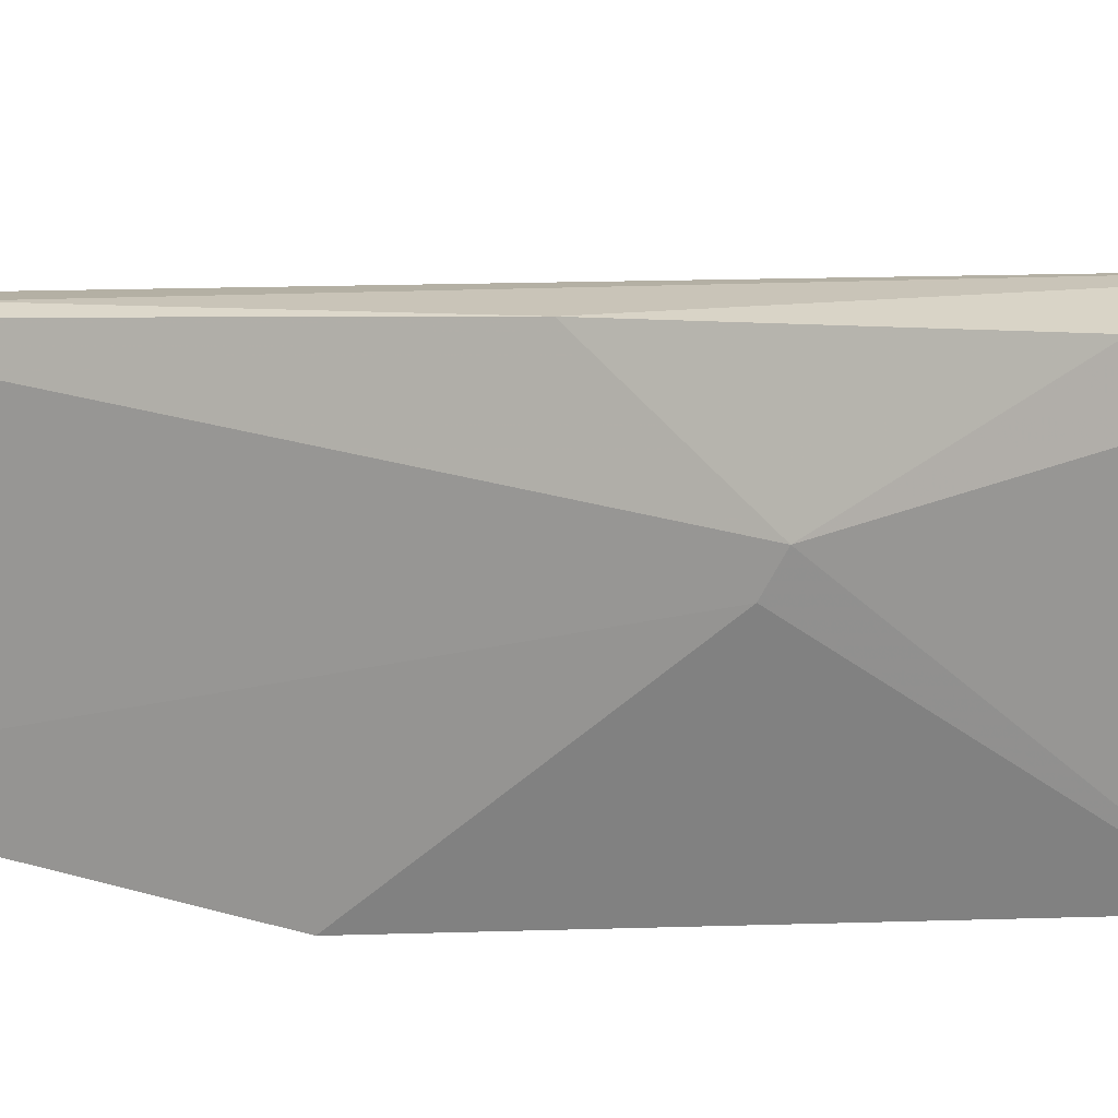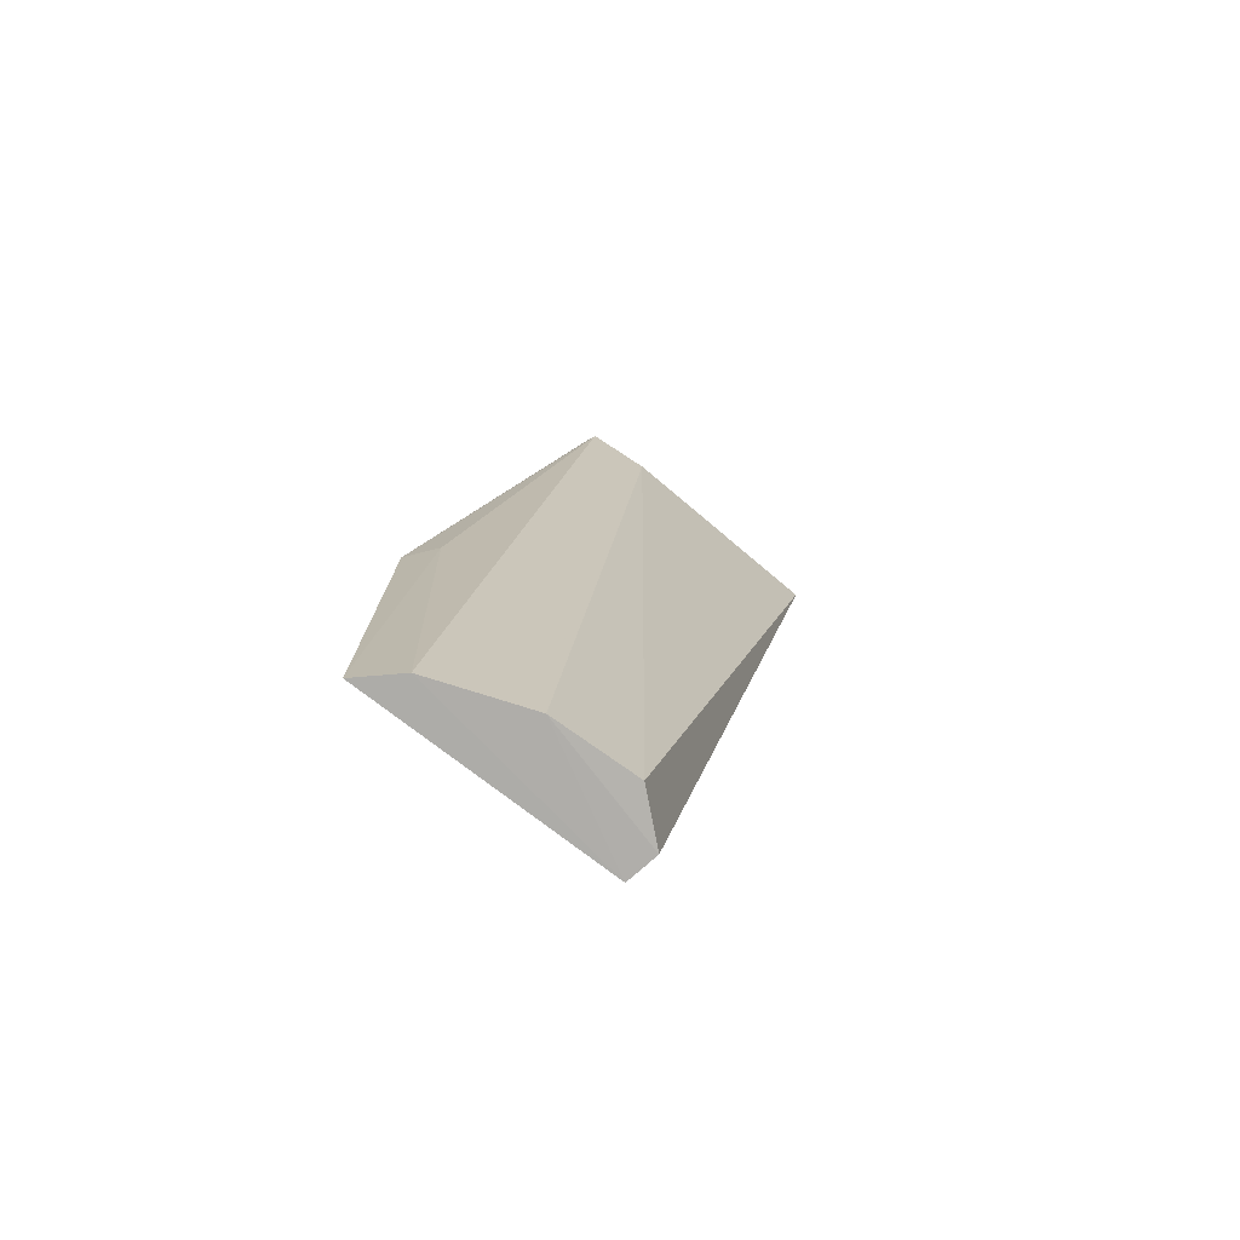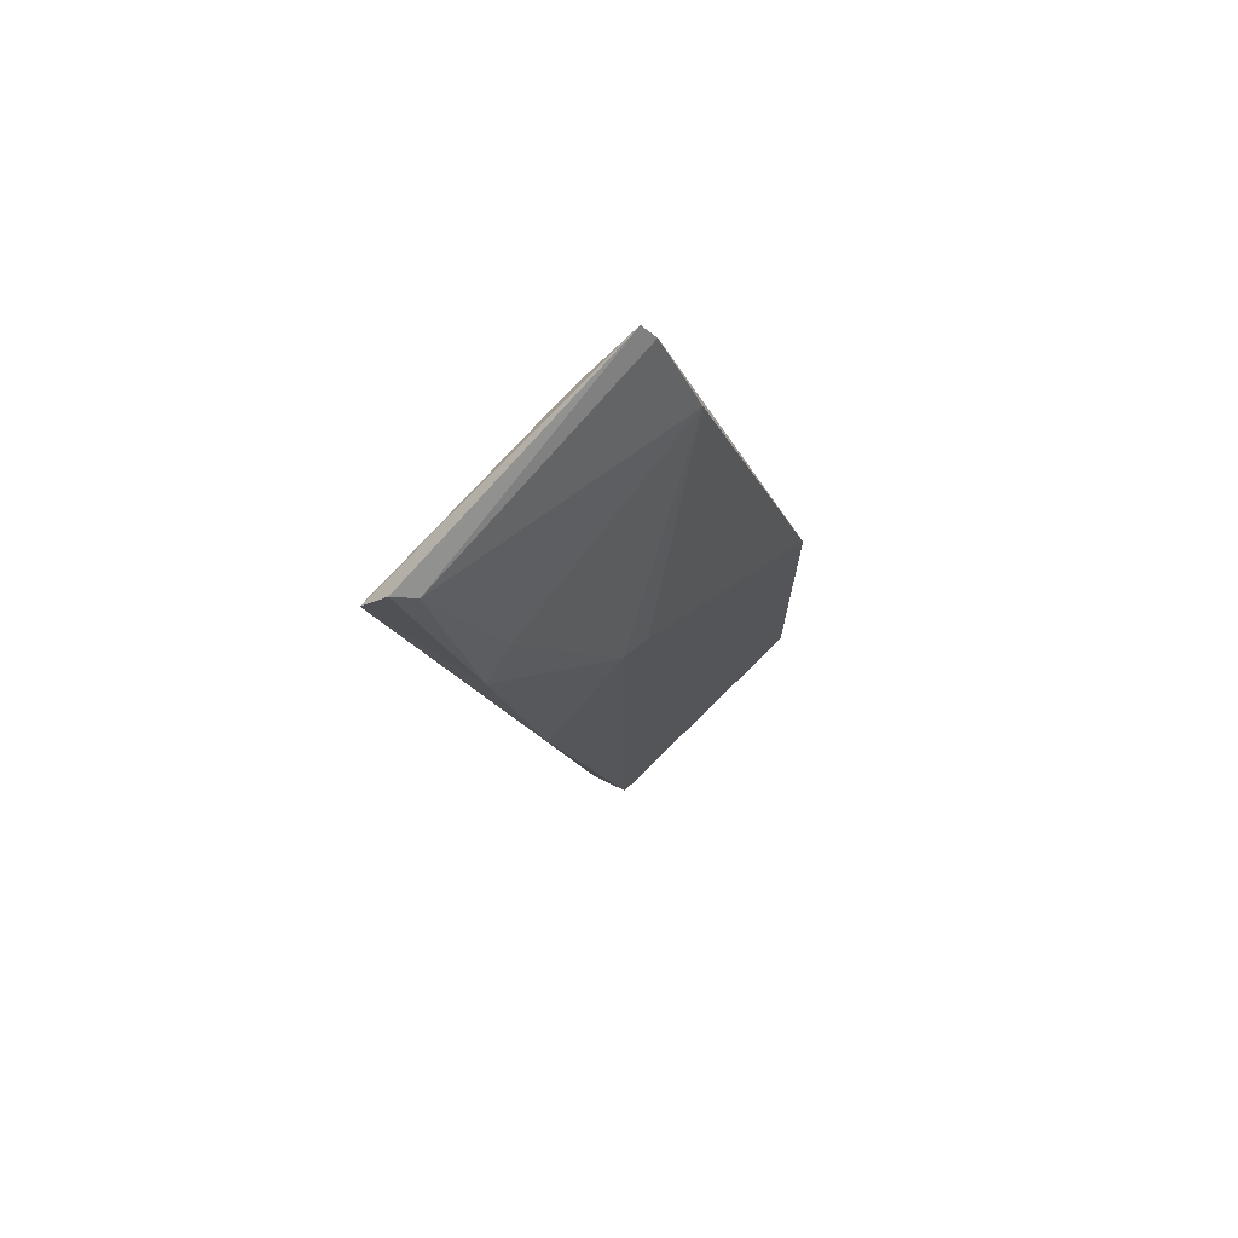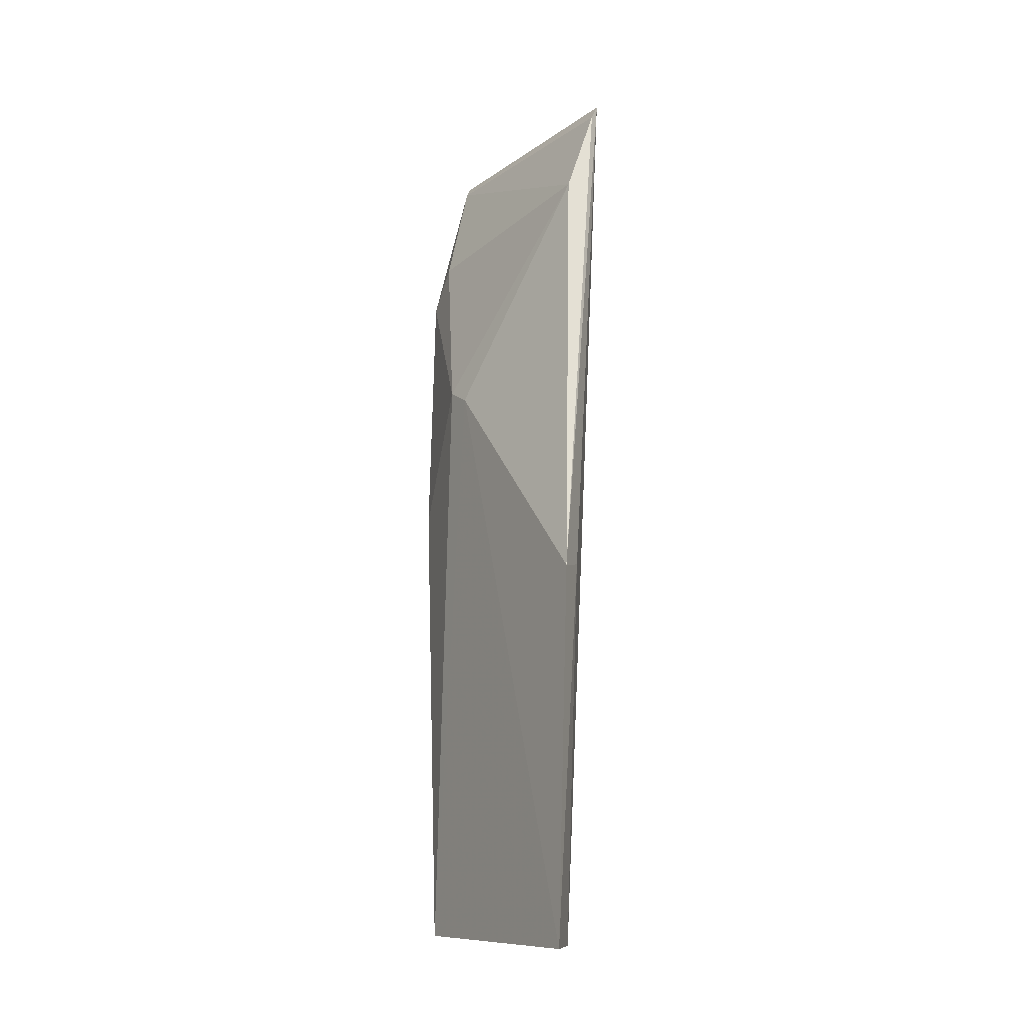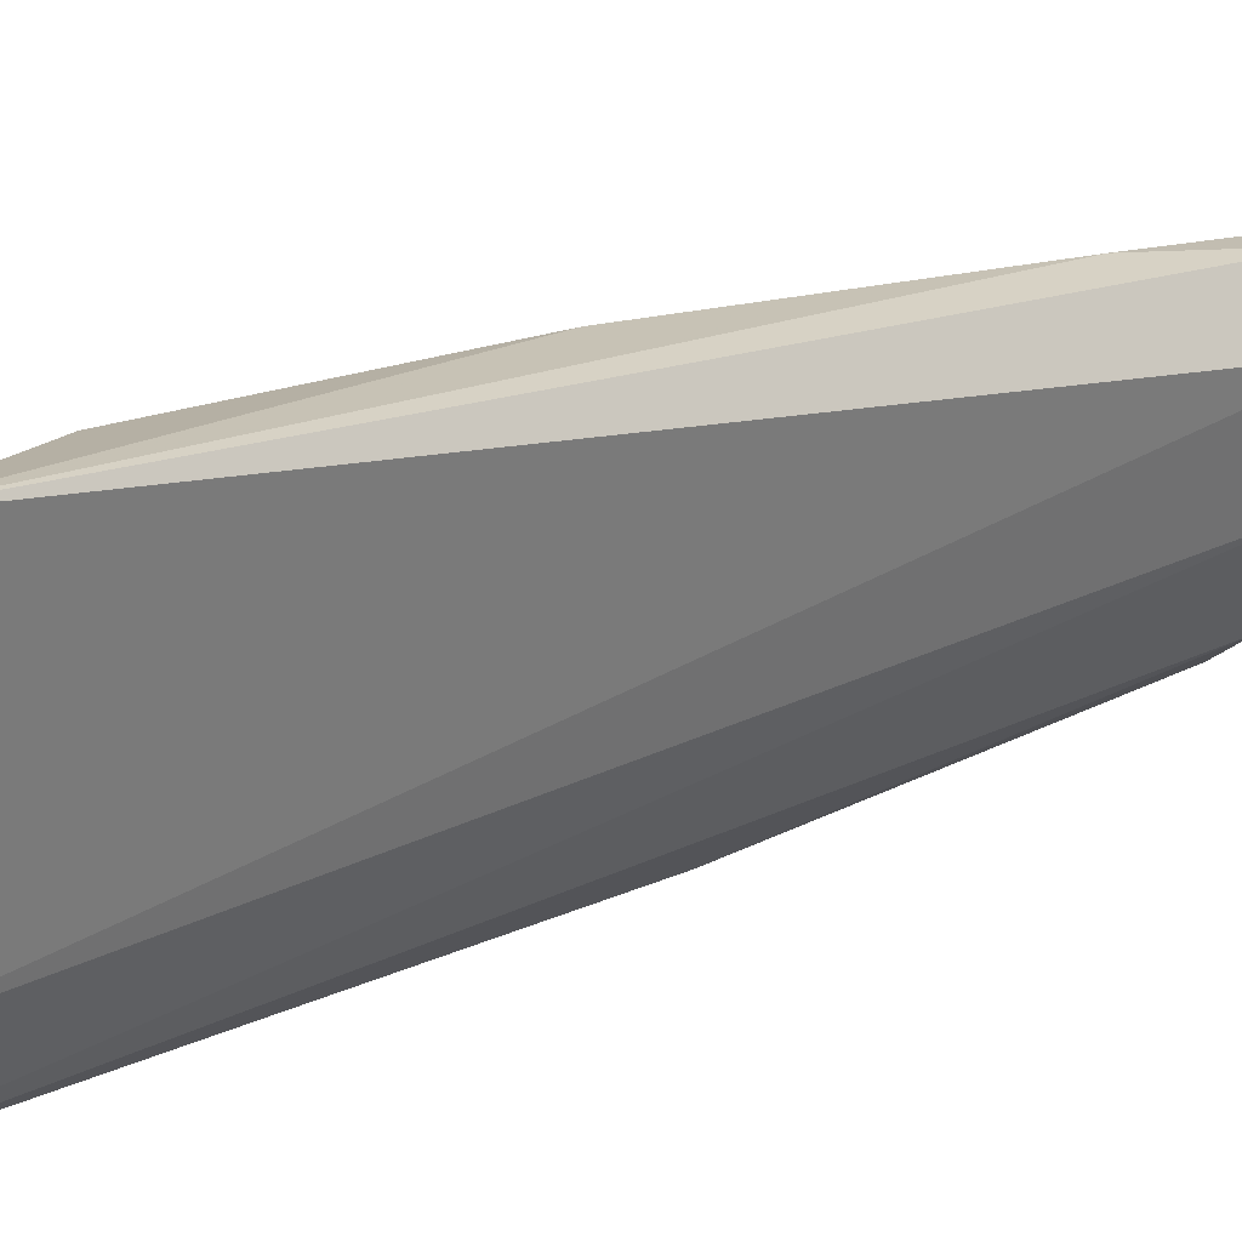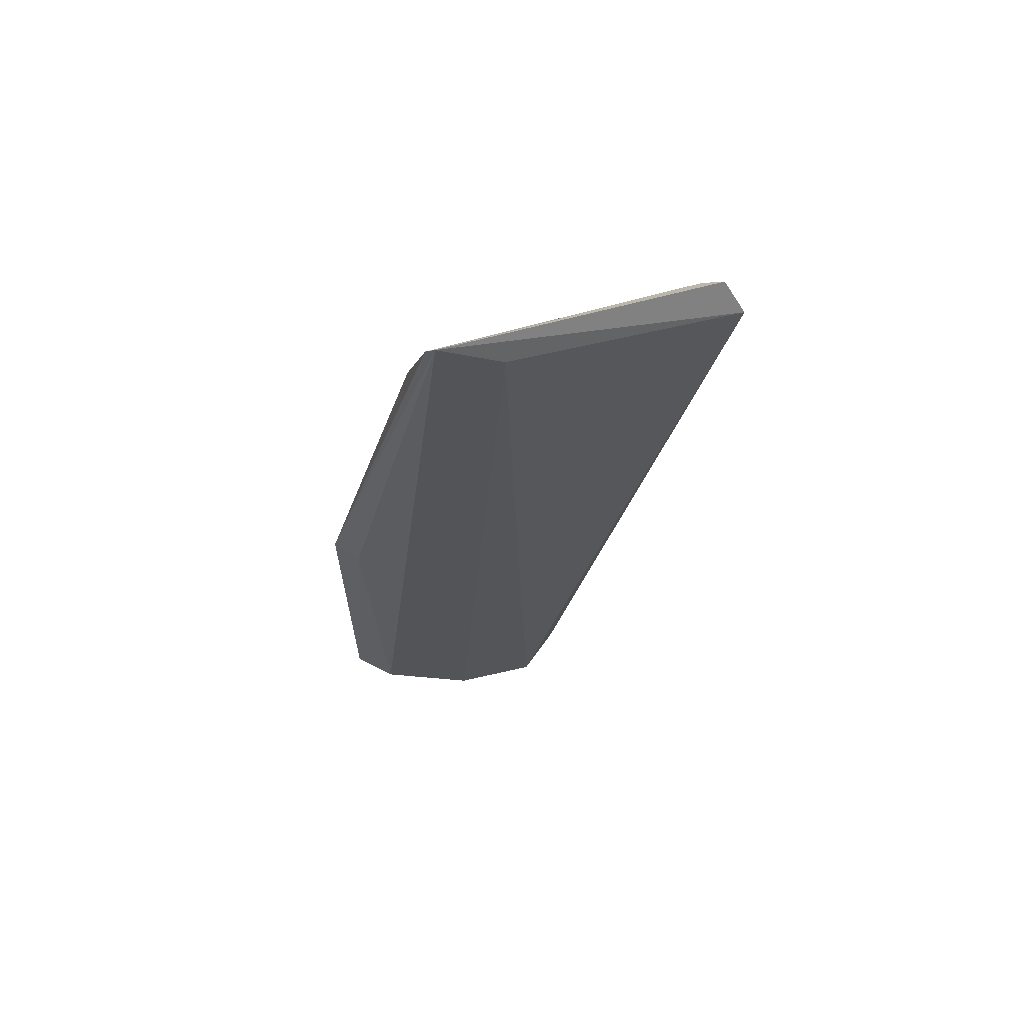
<metadata>
{"format":"obj","ext":"obj","renderer":"f3d","projection":"perspective","resolution":1024,"background":"white","views":[{"elev":24.5,"azim":116.5,"up":"+Z"},{"elev":-76.5,"azim":-136.4,"up":"+Y"},{"elev":76.0,"azim":36.6,"up":"+Y"},{"elev":-10.9,"azim":140.6,"up":"+Y"},{"elev":24.0,"azim":-128.5,"up":"+Z"},{"elev":62.8,"azim":-112.8,"up":"+Y"}]}
</metadata>
<code>
v 0.0319 0.1239 0.08491
v 0.04582 0.04154 0.07327
v 0.04479 0.09772 0.07232
v 0.03601 0.1281 0.05866
v 0.04143 0.04157 0.06108
v 0.03516 0.1254 0.08227
v 0.03998 0.04185 0.069
v 0.04938 0.04132 0.05007
v 0.041 0.1178 0.05764
v 0.03373 0.1267 0.08362
v 0.03957 0.1103 0.08225
v 0.04279 0.04165 0.0734
v 0.03437 0.1253 0.06408
v 0.04586 0.04138 0.05291
v 0.03994 0.1143 0.07941
v 0.03717 0.1265 0.05818
v 0.04852 0.0761 0.04973
v 0.0423 0.08529 0.07967
v 0.04525 0.09641 0.06953
v 0.0457 0.07664 0.05145
v 0.04372 0.05493 0.07569
f 10 6 4
f 10 4 1
f 11 6 10
f 11 10 1
f 12 7 5
f 12 5 2
f 12 1 7
f 13 7 1
f 13 1 4
f 13 4 5
f 13 5 7
f 14 8 2
f 14 2 5
f 14 5 4
f 15 9 6
f 15 3 9
f 15 11 3
f 15 6 11
f 16 4 6
f 16 6 9
f 17 16 9
f 17 4 16
f 18 2 3
f 18 3 11
f 18 11 1
f 19 17 9
f 19 9 3
f 19 8 17
f 19 3 2
f 19 2 8
f 20 14 4
f 20 4 17
f 20 17 8
f 20 8 14
f 21 12 2
f 21 2 18
f 21 18 1
f 21 1 12

</code>
